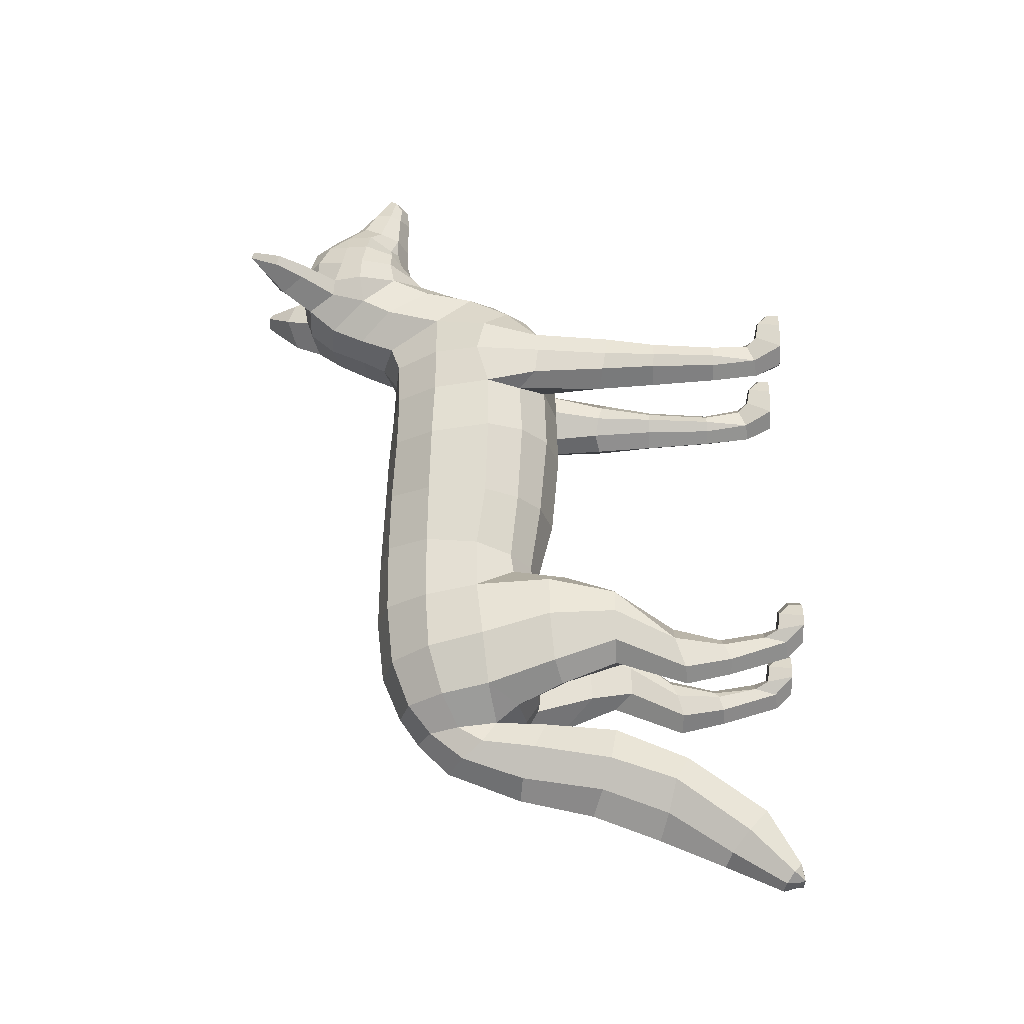
<metadata>
{"format":"obj","ext":"obj","renderer":"f3d","projection":"perspective","resolution":1024,"background":"white","views":[{"elev":-29.5,"azim":-87.8,"up":"+Z"}]}
</metadata>
<code>
g default
v 0 2.402 -1.668
v 0 1.795 -1.574
v 0 0.05828 -2.601
v 0 0.1874 -2.641
v 0 0.09834 -2.617
v 0 0.05125 -2.559
v 0 0.06363 -2.484
v 0 1.311 -2.156
v 0 1.146 -1.636
v 0 1.758 -2.05
v 0 1.579 -1.583
v 0 2.21 -1.867
v 0 1.635 -1.4
v 0 2.709 1.152
v 0 1.67 1.359
v 0 2.629 0.7285
v 0 1.506 0.7288
v 0 1.533 1.088
v 0 2.683 -0.8275
v 0 1.636 -0.6883
v 0 2.519 -1.496
v 0 2.651 0.4041
v 0 1.496 0.3797
v 0 2.68 -0.3961
v 0 1.645 -0.5316
v 0 2.665 -0.01267
v 0 1.543 -0.1272
v 0 1.716 -1.52
v 0 2.569 2.175
v 0 2.706 2.641
v 0 2.578 2.537
v 0 2.64 2.617
v 0 2.571 2.426
v 0 2.802 2.478
v 0 3.106 2.184
v 0 3.292 1.691
v 0 2.382 1.755
v 0 3.082 1.334
v 0 2.164 1.664
v 0 1.86 1.543
v 0 2.543 1.958
v 0 3.287 1.904
v 0 2.857 1.232
v 0 3.228 2.071
v -0 2.929 2.318
v 0 2.563 2.043
v 0 0.5222 -2.488
v 0 0.9075 -2.318
v 0 0.7099 -1.805
v 0 0.2433 -2.16
v 0 3.236 1.473
v 0 2.464 1.806
v 0 2.617 1.018
v 0 1.511 0.9107
v 0 1.626 -0.9959
v 0 2.637 -1.218
v -0.1726 2.31 -1.665
v -0.1931 1.899 -1.607
v -0.2247 2.135 -1.646
v -0.04519 0.08852 -2.605
v -0.07719 0.1691 -2.618
v -0.1169 0.1218 -2.558
v -0.06357 0.05693 -2.599
v -0.07959 0.07539 -2.501
v -0.04834 0.06071 -2.57
v -0.2654 1.195 -1.876
v -0.1563 1.252 -2.039
v -0.1926 1.16 -1.667
v -0.2442 1.661 -1.786
v -0.152 1.739 -1.958
v -0.1708 1.597 -1.613
v -0.1607 2.107 -1.828
v -0.2345 1.984 -1.74
v -0.2344 2.445 -1.503
v -0.1286 1.649 -1.397
v -0.2742 1.761 -1.524
v -0.4381 1.938 -1.446
v -0.3933 2.312 1.295
v -0.2466 2.632 1.161
v -0.2425 1.717 1.368
v -0.4054 1.831 1.328
v -0.5081 1.979 1.188
v -0.3 2.561 0.7131
v -0.4902 2.306 0.6904
v -0.5394 1.95 0.7091
v -0.4389 1.743 0.7012
v -0.2947 1.582 0.7404
v -0.401 1.623 1.147
v -0.2336 1.561 1.063
v -0.2595 2.597 -0.8279
v -0.4551 2.337 -0.8397
v -0.5093 2.013 -0.8018
v -0.3545 1.787 -0.6379
v -0.1463 1.657 -0.6901
v -0.3785 2.228 -1.486
v -0.5127 0 -1.122
v -0.3871 0 -1.19
v -0.2615 0 -1.122
v -0.473 0.2382 -1.187
v -0.3871 0.2382 -1.119
v -0.3012 0.2382 -1.187
v -0.3012 0.1122 -1.228
v -0.3871 0.09847 -1.287
v -0.473 0.1122 -1.221
v -0.3871 0.504 -1.16
v -0.2891 0.5026 -1.216
v -0.2891 0.4503 -1.334
v -0.3871 0.4503 -1.391
v -0.4852 0.4503 -1.334
v -0.3912 0.7926 -1.083
v -0.2668 0.7825 -1.16
v -0.2668 0.7114 -1.379
v -0.3912 0.722 -1.451
v -0.4845 0.7307 -1.379
v -0.4971 1.152 -0.8649
v -0.366 1.16 -0.7919
v -0.2328 1.043 -0.9579
v -0.2503 1.043 -1.227
v -0.3626 1.151 -1.291
v -0.4826 1.151 -1.187
v -0.2315 0 -1.074
v -0.3871 0 -1.032
v -0.5427 0 -1.074
v -0.2641 0 -0.9876
v -0.2825 0.08147 -0.9774
v -0.3871 0 -0.9101
v -0.3871 0.08147 -0.9097
v -0.5101 0 -0.9876
v -0.4917 0.08147 -0.9774
v -0.2645 0.1435 -1.044
v -0.2644 0.1576 -1.152
v -0.3871 0.1587 -1.091
v -0.3871 0.1388 -0.9717
v -0.5098 0.1576 -1.152
v -0.5098 0.1435 -1.044
v -0.5293 0 0.9349
v -0.405 0 0.8672
v -0.2807 0 0.9349
v -0.4909 0.219 0.9555
v -0.405 0.219 1.023
v -0.3191 0.219 0.9555
v -0.3191 0.1746 0.8465
v -0.405 0.161 0.783
v -0.4909 0.1746 0.8485
v -0.499 0.4503 0.9533
v -0.405 0.4503 0.9797
v -0.3298 0.4503 0.923
v -0.3298 0.4503 0.8098
v -0.405 0.4503 0.7532
v -0.5031 0.4503 0.8098
v -0.5199 0.8445 0.9716
v -0.4015 0.8454 1.013
v -0.3076 0.8512 0.9413
v -0.308 0.8581 0.7977
v -0.4045 0.8555 0.7259
v -0.5258 0.8494 0.7977
v -0.5313 1.154 1.015
v -0.3928 1.156 1.075
v -0.2766 1.189 0.9847
v -0.3007 1.235 0.7745
v -0.4041 1.21 0.7049
v -0.5434 1.187 0.7745
v -0.2507 0 1.082
v -0.405 0 1.134
v -0.5593 0 1.082
v -0.282 0 1.178
v -0.3004 0.06934 1.193
v -0.405 0 1.256
v -0.405 0.06934 1.261
v -0.528 0 1.178
v -0.5096 0.06934 1.193
v -0.2824 0.1381 1.12
v -0.2823 0.1586 1.008
v -0.405 0.1598 1.068
v -0.405 0.1334 1.193
v -0.5277 0.1586 1.008
v -0.5276 0.1381 1.12
v -0.3028 2.568 0.374
v -0.5031 2.319 0.3372
v -0.5443 1.947 0.3632
v -0.4554 1.727 0.365
v -0.259 1.569 0.3797
v -0.2529 2.603 -0.3985
v -0.4288 2.34 -0.4281
v -0.4634 2.017 -0.4741
v -0.3613 1.804 -0.5189
v -0.1901 1.681 -0.5316
v -0.2716 2.593 -0.01963
v -0.4648 2.332 -0.0665
v -0.4988 1.965 -0.1053
v -0.4043 1.758 -0.1174
v -0.2498 1.616 -0.1276
v -0.1931 2.746 2.212
v -0.1365 2.689 2.417
v -0.09977 2.622 2.404
v -0.2001 2.67 2.048
v -0.305 2.806 2.099
v -0.3747 3.041 1.554
v -0.3464 2.625 1.681
v -0.4467 2.85 1.649
v -0.3743 2.828 1.494
v -0.3349 2.391 1.573
v -0.2247 3.046 1.353
v -0.1207 3.291 1.664
v -0.07756 2.658 2.58
v -0.06705 2.615 2.519
v -0.1418 2.627 2.18
v -0.1897 2.45 1.733
v -0.1731 2.254 1.664
v -0.2635 2.654 1.965
v -0.3728 2.824 1.967
v -0.3934 3.032 1.66
v -0.1571 3.264 1.896
v -0.5147 3.414 1.792
v -0.3606 3.591 1.916
v -0.4925 3.43 1.734
v -0.3485 3.613 1.874
v -0.4348 3.607 1.888
v -0.4318 3.622 1.841
v -0.3726 3.487 1.787
v -0.5165 1.558 -0.7789
v -0.356 1.461 -0.6866
v -0.1985 1.336 -0.7455
v -0.2177 1.296 -1.271
v -0.3676 1.485 -1.425
v -0.5093 1.529 -1.329
v -0.1813 1.931 1.542
v -0.3476 2.086 1.491
v -0.3733 2.647 1.396
v -0.2346 2.843 1.251
v -0.1562 3.205 2.059
v -0.3318 2.967 1.991
v -0.1861 2.859 2.262
v -0.1193 2.913 2.295
v -0.06046 2.701 2.611
v -0.1011 2.793 2.451
v -0.1397 3.078 2.173
v -0.2588 2.968 2.127
v -0.2647 3.212 1.49
v -0.2762 3.176 1.76
v -0.2781 3.093 2.026
v -0.2329 0.8049 -2.004
v -0.1996 0.3795 -2.321
v -0.1392 0.8548 -2.189
v -0.1126 0.4829 -2.434
v -0.1669 0.7205 -1.849
v -0.1415 0.2636 -2.186
v -0.378 2.992 1.82
v -0.4309 2.845 1.803
v -0.3465 2.653 1.823
v -0.2865 3.165 1.892
v -0.1742 2.51 1.816
v -0.1643 2.597 1.945
v -0.1464 2.622 2.05
v -0.2193 3.408 1.885
v -0.1905 3.447 1.732
v -0.3411 3.394 1.606
v -0.4731 3.252 1.639
v -0.4997 3.233 1.713
v -0.3043 3.311 1.738
v -0.5297 1.638 1.068
v -0.4583 2.306 0.9966
v -0.2644 2.575 0.9968
v -0.5406 2.026 0.9727
v -0.5424 1.636 0.7658
v -0.5659 1.616 0.9215
v -0.5674 1.169 0.8804
v -0.5549 0.8471 0.8754
v -0.5259 0.4503 0.871
v -0.3025 0.4503 0.871
v -0.2654 0.8543 0.8754
v -0.2424 1.21 0.8804
v -0.2028 1.54 0.921
v -0.1139 1.628 -1.011
v -0.1999 1.32 -0.9595
v -0.2114 1.043 -1.068
v -0.2415 0.7489 -1.249
v -0.2638 0.4813 -1.254
v -0.4856 0.4934 -1.235
v -0.4993 0.7912 -1.192
v -0.5378 1.152 -1.014
v -0.5736 1.555 -1.042
v -0.536 1.972 -1.147
v -0.4609 2.31 -1.198
v -0.2662 2.555 -1.214
v 0.1726 2.31 -1.665
v 0.1931 1.899 -1.607
v 0.2247 2.135 -1.646
v 0.04519 0.08852 -2.605
v 0.07719 0.1691 -2.618
v 0.1169 0.1218 -2.558
v 0.06357 0.05693 -2.599
v 0.07959 0.07539 -2.501
v 0.04834 0.06071 -2.57
v 0.2654 1.195 -1.876
v 0.1563 1.252 -2.039
v 0.1926 1.16 -1.667
v 0.2442 1.661 -1.786
v 0.152 1.739 -1.958
v 0.1708 1.597 -1.613
v 0.1607 2.107 -1.828
v 0.2345 1.984 -1.74
v 0.2344 2.445 -1.503
v 0.1286 1.649 -1.397
v 0.2742 1.761 -1.524
v 0.4381 1.938 -1.446
v 0.3933 2.312 1.295
v 0.2466 2.632 1.161
v 0.2425 1.717 1.368
v 0.4054 1.831 1.328
v 0.5081 1.979 1.188
v 0.3 2.561 0.7131
v 0.4902 2.306 0.6904
v 0.5394 1.95 0.7091
v 0.4389 1.743 0.7012
v 0.2947 1.582 0.7404
v 0.401 1.623 1.147
v 0.2336 1.561 1.063
v 0.2595 2.597 -0.8279
v 0.4551 2.337 -0.8397
v 0.5093 2.013 -0.8018
v 0.3545 1.787 -0.6379
v 0.1463 1.657 -0.6901
v 0.3785 2.228 -1.486
v 0.5127 0 -1.122
v 0.3871 0 -1.19
v 0.2615 0 -1.122
v 0.473 0.2382 -1.187
v 0.3871 0.2382 -1.119
v 0.3012 0.2382 -1.187
v 0.3012 0.1122 -1.228
v 0.3871 0.09847 -1.287
v 0.473 0.1122 -1.221
v 0.3871 0.504 -1.16
v 0.2891 0.5026 -1.216
v 0.2891 0.4503 -1.334
v 0.3871 0.4503 -1.391
v 0.4852 0.4503 -1.334
v 0.3912 0.7926 -1.083
v 0.2668 0.7825 -1.16
v 0.2668 0.7114 -1.379
v 0.3912 0.722 -1.451
v 0.4845 0.7307 -1.379
v 0.4971 1.152 -0.8649
v 0.366 1.16 -0.7919
v 0.2328 1.043 -0.9579
v 0.2503 1.043 -1.227
v 0.3626 1.151 -1.291
v 0.4826 1.151 -1.187
v 0.2315 0 -1.074
v 0.3871 0 -1.032
v 0.5427 0 -1.074
v 0.2641 0 -0.9876
v 0.2825 0.08147 -0.9774
v 0.3871 0 -0.9101
v 0.3871 0.08147 -0.9097
v 0.5101 0 -0.9876
v 0.4917 0.08147 -0.9774
v 0.2645 0.1435 -1.044
v 0.2644 0.1576 -1.152
v 0.3871 0.1587 -1.091
v 0.3871 0.1388 -0.9717
v 0.5098 0.1576 -1.152
v 0.5098 0.1435 -1.044
v 0.5293 0 0.9349
v 0.405 0 0.8672
v 0.2807 0 0.9349
v 0.4909 0.219 0.9555
v 0.405 0.219 1.023
v 0.3191 0.219 0.9555
v 0.3191 0.1746 0.8465
v 0.405 0.161 0.783
v 0.4909 0.1746 0.8485
v 0.499 0.4503 0.9533
v 0.405 0.4503 0.9797
v 0.3298 0.4503 0.923
v 0.3298 0.4503 0.8098
v 0.405 0.4503 0.7532
v 0.5031 0.4503 0.8098
v 0.5199 0.8445 0.9716
v 0.4015 0.8454 1.013
v 0.3076 0.8512 0.9413
v 0.308 0.8581 0.7977
v 0.4045 0.8555 0.7259
v 0.5258 0.8494 0.7977
v 0.5313 1.154 1.015
v 0.3928 1.156 1.075
v 0.2766 1.189 0.9847
v 0.3007 1.235 0.7745
v 0.4041 1.21 0.7049
v 0.5434 1.187 0.7745
v 0.2507 0 1.082
v 0.405 0 1.134
v 0.5593 0 1.082
v 0.282 0 1.178
v 0.3004 0.06934 1.193
v 0.405 0 1.256
v 0.405 0.06934 1.261
v 0.528 0 1.178
v 0.5096 0.06934 1.193
v 0.2824 0.1381 1.12
v 0.2823 0.1586 1.008
v 0.405 0.1598 1.068
v 0.405 0.1334 1.193
v 0.5277 0.1586 1.008
v 0.5276 0.1381 1.12
v 0.3028 2.568 0.374
v 0.5031 2.319 0.3372
v 0.5443 1.947 0.3632
v 0.4554 1.727 0.365
v 0.259 1.569 0.3797
v 0.2529 2.603 -0.3985
v 0.4288 2.34 -0.4281
v 0.4634 2.017 -0.4741
v 0.3613 1.804 -0.5189
v 0.1901 1.681 -0.5316
v 0.2716 2.593 -0.01963
v 0.4648 2.332 -0.0665
v 0.4988 1.965 -0.1053
v 0.4043 1.758 -0.1174
v 0.2498 1.616 -0.1276
v 0.1931 2.746 2.212
v 0.1365 2.689 2.417
v 0.09977 2.622 2.404
v 0.2001 2.67 2.048
v 0.305 2.806 2.099
v 0.3747 3.041 1.554
v 0.3464 2.625 1.681
v 0.4467 2.85 1.649
v 0.3743 2.828 1.494
v 0.3349 2.391 1.573
v 0.2247 3.046 1.353
v 0.1207 3.291 1.664
v 0.07756 2.658 2.58
v 0.06705 2.615 2.519
v 0.1418 2.627 2.18
v 0.1897 2.45 1.733
v 0.1731 2.254 1.664
v 0.2635 2.654 1.965
v 0.3728 2.824 1.967
v 0.3934 3.032 1.66
v 0.1571 3.264 1.896
v 0.5147 3.414 1.792
v 0.3606 3.591 1.916
v 0.4925 3.43 1.734
v 0.3485 3.613 1.874
v 0.4348 3.607 1.888
v 0.4318 3.622 1.841
v 0.3726 3.487 1.787
v 0.5165 1.558 -0.7789
v 0.356 1.461 -0.6866
v 0.1985 1.336 -0.7455
v 0.2177 1.296 -1.271
v 0.3676 1.485 -1.425
v 0.5093 1.529 -1.329
v 0.1813 1.931 1.542
v 0.3476 2.086 1.491
v 0.3733 2.647 1.396
v 0.2346 2.843 1.251
v 0.1562 3.205 2.059
v 0.3318 2.967 1.991
v 0.1861 2.859 2.262
v 0.1193 2.913 2.295
v 0.06046 2.701 2.611
v 0.1011 2.793 2.451
v 0.1397 3.078 2.173
v 0.2588 2.968 2.127
v 0.2647 3.212 1.49
v 0.2762 3.176 1.76
v 0.2781 3.093 2.026
v 0.2329 0.8049 -2.004
v 0.1996 0.3795 -2.321
v 0.1392 0.8548 -2.189
v 0.1126 0.4829 -2.434
v 0.1669 0.7205 -1.849
v 0.1415 0.2636 -2.186
v 0.378 2.992 1.82
v 0.4309 2.845 1.803
v 0.3465 2.653 1.823
v 0.2865 3.165 1.892
v 0.1742 2.51 1.816
v 0.1643 2.597 1.945
v 0.1464 2.622 2.05
v 0.2193 3.408 1.885
v 0.1905 3.447 1.732
v 0.3411 3.394 1.606
v 0.4731 3.252 1.639
v 0.4997 3.233 1.713
v 0.3043 3.311 1.738
v 0.5297 1.638 1.068
v 0.4583 2.306 0.9966
v 0.2644 2.575 0.9968
v 0.5406 2.026 0.9727
v 0.5424 1.636 0.7658
v 0.5659 1.616 0.9215
v 0.5674 1.169 0.8804
v 0.5549 0.8471 0.8754
v 0.5259 0.4503 0.871
v 0.3025 0.4503 0.871
v 0.2654 0.8543 0.8754
v 0.2424 1.21 0.8804
v 0.2028 1.54 0.921
v 0.1139 1.628 -1.011
v 0.1999 1.32 -0.9595
v 0.2114 1.043 -1.068
v 0.2415 0.7489 -1.249
v 0.2638 0.4813 -1.254
v 0.4856 0.4934 -1.235
v 0.4993 0.7912 -1.192
v 0.5378 1.152 -1.014
v 0.5736 1.555 -1.042
v 0.536 1.972 -1.147
v 0.4609 2.31 -1.198
v 0.2662 2.555 -1.214
g GrayFox_Mesh
f 60 63 62 61
f 61 4 5 60
f 63 65 64 62
f 65 6 7 64
f 5 3 63 60
f 1 12 72 57
f 57 72 73 59
f 58 59 73
f 3 6 65 63
f 70 67 66 69
f 10 8 67 70
f 71 68 9 11
f 68 71 69 66
f 12 10 70 72
f 58 71 11 2
f 71 58 73 69
f 72 70 69 73
f 17 54 273 87
f 263 79 14 53
f 262 78 79 263
f 262 264 82 78
f 82 261 88 81
f 88 89 80
f 80 89 18 15
f 90 183 24 19
f 91 184 183 90
f 184 91 92 185
f 185 92 93 186
f 94 187 186 93
f 20 25 187 94
f 285 90 19 56
f 284 91 90 285
f 283 92 91 284
f 55 20 94 274
f 104 103 97 96
f 103 102 98 97
f 131 98 102 101
f 127 126 124 125
f 129 128 126 127
f 98 121 122 97
f 105 279 99 100
f 106 105 100 101
f 278 106 101
f 108 107 102 103
f 109 108 103 104
f 110 280 279 105
f 111 110 105 106
f 277 111 106 278
f 113 112 107 108
f 114 113 108 109
f 116 115 280 110
f 117 116 110 111
f 276 117 111 277
f 119 118 112 113
f 120 119 113 114
f 281 280 115
f 222 221 115 116
f 223 222 116 117
f 275 223 117 276
f 225 224 118 119
f 226 225 119 120
f 282 281 115 221
f 96 97 122 123
f 99 104 96 134
f 121 124 126 122
f 122 126 128 123
f 135 123 128 129
f 134 96 123 135
f 125 124 121 130
f 131 132 133 130
f 132 134 135 133
f 100 132 131 101
f 99 134 132 100
f 133 127 125 130
f 135 129 127 133
f 130 121 98 131
f 144 143 137 136
f 143 142 138 137
f 142 141 173 138
f 166 167 169 168
f 168 169 171 170
f 138 163 164 137
f 146 145 139 140
f 147 146 140 141
f 148 270 142
f 149 148 142 143
f 150 149 143 144
f 150 144 269
f 152 151 145 146
f 153 152 146 147
f 154 271 270 148
f 155 154 148 149
f 156 155 149 150
f 156 150 269 268
f 158 157 151 152
f 159 158 152 153
f 160 272 271 154
f 161 160 154 155
f 162 161 155 156
f 162 156 268 267
f 88 261 157 158
f 89 88 158 159
f 87 273 272 160
f 161 86 87 160
f 162 265 86 161
f 266 265 162 267
f 136 137 164 165
f 136 176 139 144
f 163 166 168 164
f 164 168 170 165
f 170 171 177 165
f 165 177 176 136
f 163 172 167 166
f 173 174 175 172
f 174 176 177 175
f 140 174 173 141
f 139 176 174 140
f 175 169 167 172
f 177 171 169 175
f 138 173 172 163
f 178 83 16 22
f 179 84 83 178
f 180 85 84 179
f 181 86 85 180
f 182 87 86 181
f 23 17 87 182
f 183 188 26 24
f 184 189 188 183
f 185 190 189 184
f 186 191 190 185
f 187 192 191 186
f 25 27 192 187
f 188 178 22 26
f 189 179 178 188
f 190 180 179 189
f 191 181 180 190
f 192 182 181 191
f 27 23 182 192
f 57 74 21 1
f 13 75 76 28
f 59 95 74 57
f 194 193 207 195
f 195 206 205 194
f 193 197 196 207
f 240 212 248 251
f 197 238 232 211
f 199 202 209 208
f 200 201 199
f 200 212 198 201
f 36 51 239 204
f 44 42 213 231
f 32 205 206 31
f 33 31 206 195
f 195 207 29 33
f 254 46 29 207
f 209 39 37 208
f 38 43 230 203
f 203 230 229 201
f 202 228 227 209
f 209 227 40 39
f 208 37 52 252
f 250 199 208 252
f 249 200 199 250
f 218 215 217 219
f 42 36 204 213
f 260 259 212 240
f 212 259 258 198
f 204 239 257 256
f 204 256 255 213
f 218 214 220
f 218 219 216 214
f 218 220 215
f 2 28 76 58
f 93 92 221 222
f 94 93 222 223
f 274 94 223 275
f 76 75 224 225
f 77 76 225 226
f 92 283 282 221
f 58 76 77
f 15 40 227 80
f 81 80 227 228
f 82 81 228 78
f 79 78 229 230
f 43 14 79 230
f 35 44 231 237
f 197 211 210 196
f 41 46 254 253
f 205 32 30 235
f 234 237 238 233
f 233 193 194 236
f 236 194 205 235
f 238 197 193 233
f 45 35 237 234
f 236 34 45 234
f 235 30 34 236
f 198 258 257 239
f 203 201 198 239
f 213 255 260 240
f 213 240 251
f 237 231 241 238
f 47 245 244 48
f 49 246 247 50
f 242 244 245 243
f 243 247 246 242
f 67 244 242 66
f 8 48 244 67
f 68 246 49 9
f 246 68 66 242
f 245 61 62 243
f 47 4 61 245
f 247 64 7 50
f 62 64 247 243
f 234 233 236
f 212 200 249 248
f 51 38 203 239
f 249 211 232 248
f 211 249 250 210
f 241 231 213 251
f 248 232 241 251
f 238 241 232
f 52 41 253 252
f 210 250 252 253
f 254 196 210 253
f 196 254 207
f 201 229 202 199
f 256 217 215 255
f 257 219 217 256
f 258 216 219 257
f 259 214 216 258
f 220 214 259 260
f 255 215 220 260
f 78 228 202 229
f 83 263 53 16
f 264 262 84 85
f 84 262 263 83
f 85 86 265
f 264 85 265 266
f 264 266 261 82
f 261 266 267 157
f 268 151 157 267
f 269 145 151 268
f 144 139 145 269
f 270 147 141 142
f 271 153 147 270
f 272 159 153 271
f 273 89 159 272
f 54 18 89 273
f 13 55 274 75
f 75 274 275 224
f 224 275 276 118
f 118 276 277 112
f 112 277 278 107
f 107 278 101 102
f 109 104 99 279
f 114 109 279 280
f 120 114 280 281
f 226 120 281 282
f 283 77 226 282
f 77 283 284 95
f 95 284 285 74
f 74 285 56 21
f 95 59 58 77
f 88 80 81
f 289 290 291 292
f 290 289 5 4
f 292 291 293 294
f 294 293 7 6
f 5 289 292 3
f 1 286 301 12
f 286 288 302 301
f 287 302 288
f 3 292 294 6
f 299 298 295 296
f 10 299 296 8
f 300 11 9 297
f 297 295 298 300
f 12 301 299 10
f 287 2 11 300
f 300 298 302 287
f 301 302 298 299
f 17 316 502 54
f 492 53 14 308
f 491 492 308 307
f 491 307 311 493
f 311 310 317 490
f 317 309 318
f 309 15 18 318
f 319 19 24 412
f 320 319 412 413
f 413 414 321 320
f 414 415 322 321
f 323 322 415 416
f 20 323 416 25
f 514 56 19 319
f 513 514 319 320
f 512 513 320 321
f 55 503 323 20
f 333 325 326 332
f 332 326 327 331
f 360 330 331 327
f 356 354 353 355
f 358 356 355 357
f 327 326 351 350
f 334 329 328 508
f 335 330 329 334
f 507 330 335
f 337 332 331 336
f 338 333 332 337
f 339 334 508 509
f 340 335 334 339
f 506 507 335 340
f 342 337 336 341
f 343 338 337 342
f 345 339 509 344
f 346 340 339 345
f 505 506 340 346
f 348 342 341 347
f 349 343 342 348
f 510 344 509
f 451 345 344 450
f 452 346 345 451
f 504 505 346 452
f 454 348 347 453
f 455 349 348 454
f 511 450 344 510
f 325 352 351 326
f 328 363 325 333
f 350 351 355 353
f 351 352 357 355
f 364 358 357 352
f 363 364 352 325
f 354 359 350 353
f 360 359 362 361
f 361 362 364 363
f 329 330 360 361
f 328 329 361 363
f 362 359 354 356
f 364 362 356 358
f 359 360 327 350
f 373 365 366 372
f 372 366 367 371
f 371 367 402 370
f 395 397 398 396
f 397 399 400 398
f 367 366 393 392
f 375 369 368 374
f 376 370 369 375
f 377 371 499
f 378 372 371 377
f 379 373 372 378
f 379 498 373
f 381 375 374 380
f 382 376 375 381
f 383 377 499 500
f 384 378 377 383
f 385 379 378 384
f 385 497 498 379
f 387 381 380 386
f 388 382 381 387
f 389 383 500 501
f 390 384 383 389
f 391 385 384 390
f 391 496 497 385
f 317 387 386 490
f 318 388 387 317
f 316 389 501 502
f 390 389 316 315
f 391 390 315 494
f 495 496 391 494
f 365 394 393 366
f 365 373 368 405
f 392 393 397 395
f 393 394 399 397
f 399 394 406 400
f 394 365 405 406
f 392 395 396 401
f 402 401 404 403
f 403 404 406 405
f 369 370 402 403
f 368 369 403 405
f 404 401 396 398
f 406 404 398 400
f 367 392 401 402
f 407 22 16 312
f 408 407 312 313
f 409 408 313 314
f 410 409 314 315
f 411 410 315 316
f 23 411 316 17
f 412 24 26 417
f 413 412 417 418
f 414 413 418 419
f 415 414 419 420
f 416 415 420 421
f 25 416 421 27
f 417 26 22 407
f 418 417 407 408
f 419 418 408 409
f 420 419 409 410
f 421 420 410 411
f 27 421 411 23
f 286 1 21 303
f 13 28 305 304
f 288 286 303 324
f 423 424 436 422
f 424 423 434 435
f 422 436 425 426
f 469 480 477 441
f 426 440 461 467
f 428 437 438 431
f 429 428 430
f 429 430 427 441
f 36 433 468 51
f 44 460 442 42
f 32 31 435 434
f 33 424 435 31
f 424 33 29 436
f 483 436 29 46
f 438 437 37 39
f 38 432 459 43
f 432 430 458 459
f 431 438 456 457
f 438 39 40 456
f 437 481 52 37
f 479 481 437 428
f 478 479 428 429
f 447 448 446 444
f 42 442 433 36
f 489 469 441 488
f 441 427 487 488
f 433 485 486 468
f 433 442 484 485
f 447 449 443
f 447 443 445 448
f 447 444 449
f 2 287 305 28
f 322 451 450 321
f 323 452 451 322
f 503 504 452 323
f 305 454 453 304
f 306 455 454 305
f 321 450 511 512
f 287 306 305
f 15 309 456 40
f 310 457 456 309
f 311 307 457 310
f 308 459 458 307
f 43 459 308 14
f 35 466 460 44
f 426 425 439 440
f 41 482 483 46
f 30 32 434 464
f 463 462 467 466
f 462 465 423 422
f 465 464 434 423
f 467 462 422 426
f 45 463 466 35
f 465 463 45 34
f 464 465 34 30
f 427 468 486 487
f 432 468 427 430
f 442 469 489 484
f 442 480 469
f 466 467 470 460
f 47 48 473 474
f 49 50 476 475
f 471 472 474 473
f 472 471 475 476
f 296 295 471 473
f 8 296 473 48
f 297 9 49 475
f 475 471 295 297
f 474 472 291 290
f 47 474 290 4
f 476 50 7 293
f 291 472 476 293
f 463 465 462
f 441 477 478 429
f 51 468 432 38
f 478 477 461 440
f 440 439 479 478
f 470 480 442 460
f 477 480 470 461
f 467 461 470
f 52 481 482 41
f 439 482 481 479
f 483 482 439 425
f 425 436 483
f 430 428 431 458
f 485 484 444 446
f 486 485 446 448
f 487 486 448 445
f 488 487 445 443
f 449 489 488 443
f 484 489 449 444
f 307 458 431 457
f 312 16 53 492
f 493 314 313 491
f 313 312 492 491
f 314 494 315
f 493 495 494 314
f 493 311 490 495
f 490 386 496 495
f 497 496 386 380
f 498 497 380 374
f 373 498 374 368
f 499 371 370 376
f 500 499 376 382
f 501 500 382 388
f 502 501 388 318
f 54 502 318 18
f 13 304 503 55
f 304 453 504 503
f 453 347 505 504
f 347 341 506 505
f 341 336 507 506
f 336 331 330 507
f 338 508 328 333
f 343 509 508 338
f 349 510 509 343
f 455 511 510 349
f 512 511 455 306
f 306 324 513 512
f 324 303 514 513
f 303 21 56 514
f 324 306 287 288
f 317 310 309

</code>
